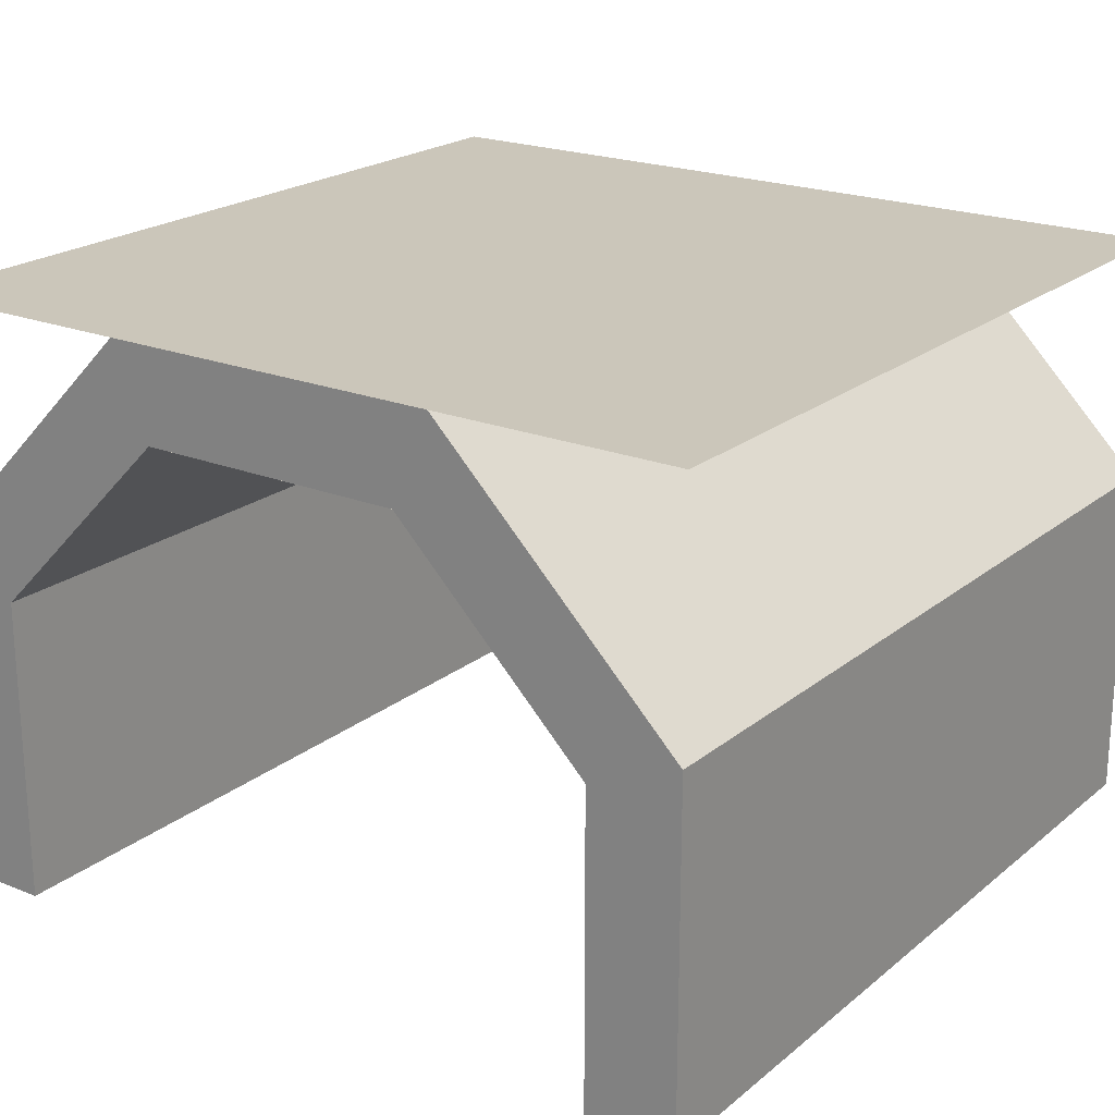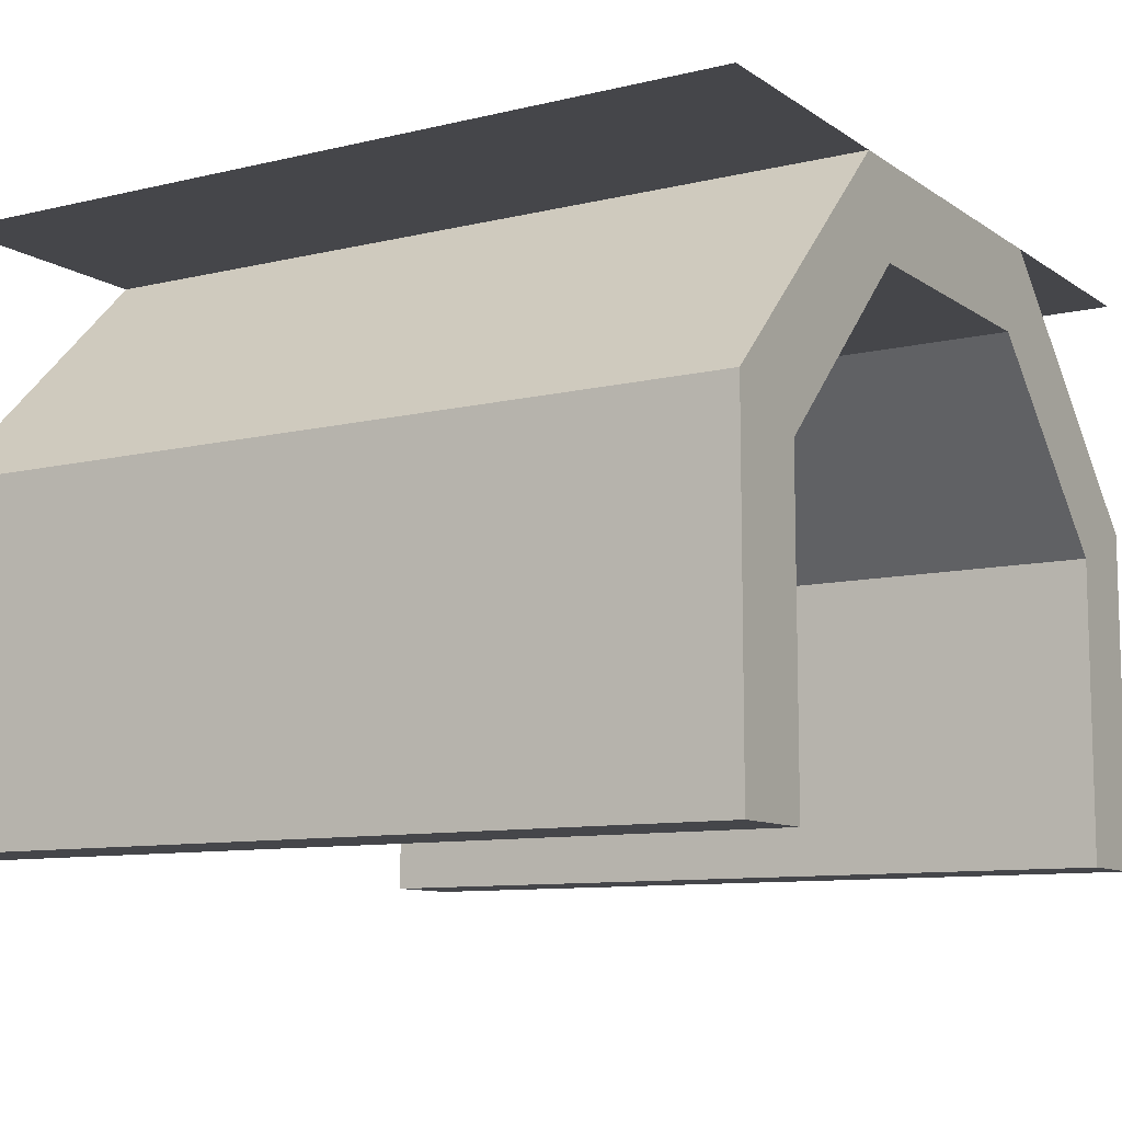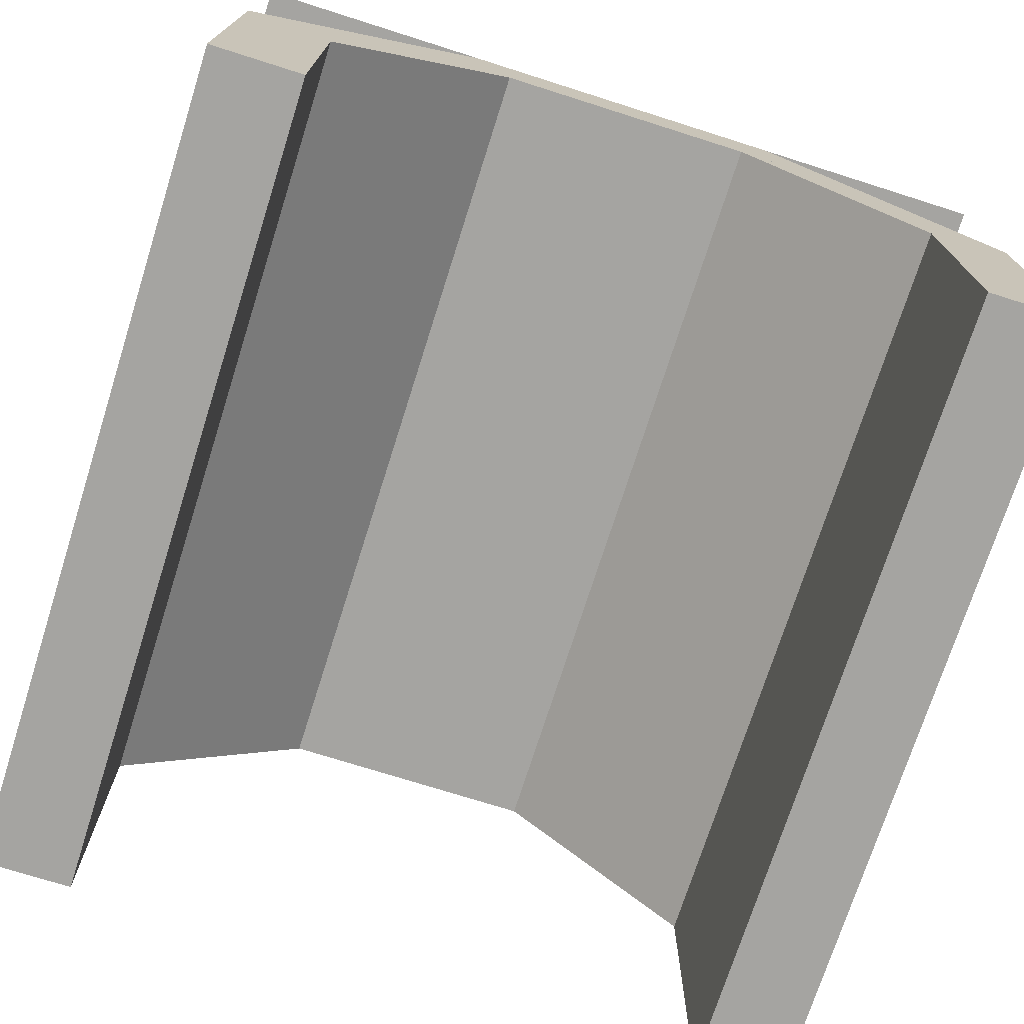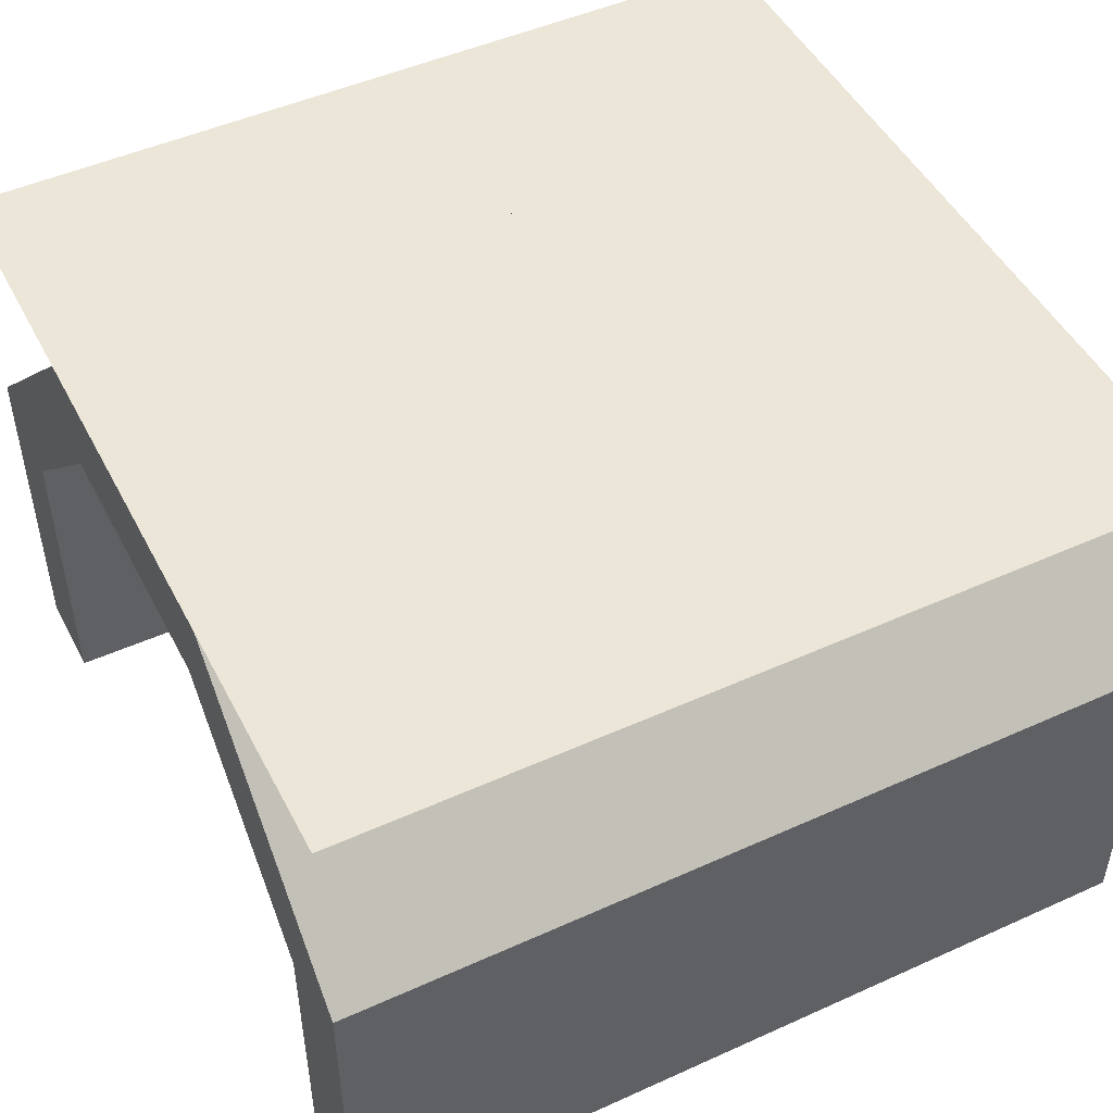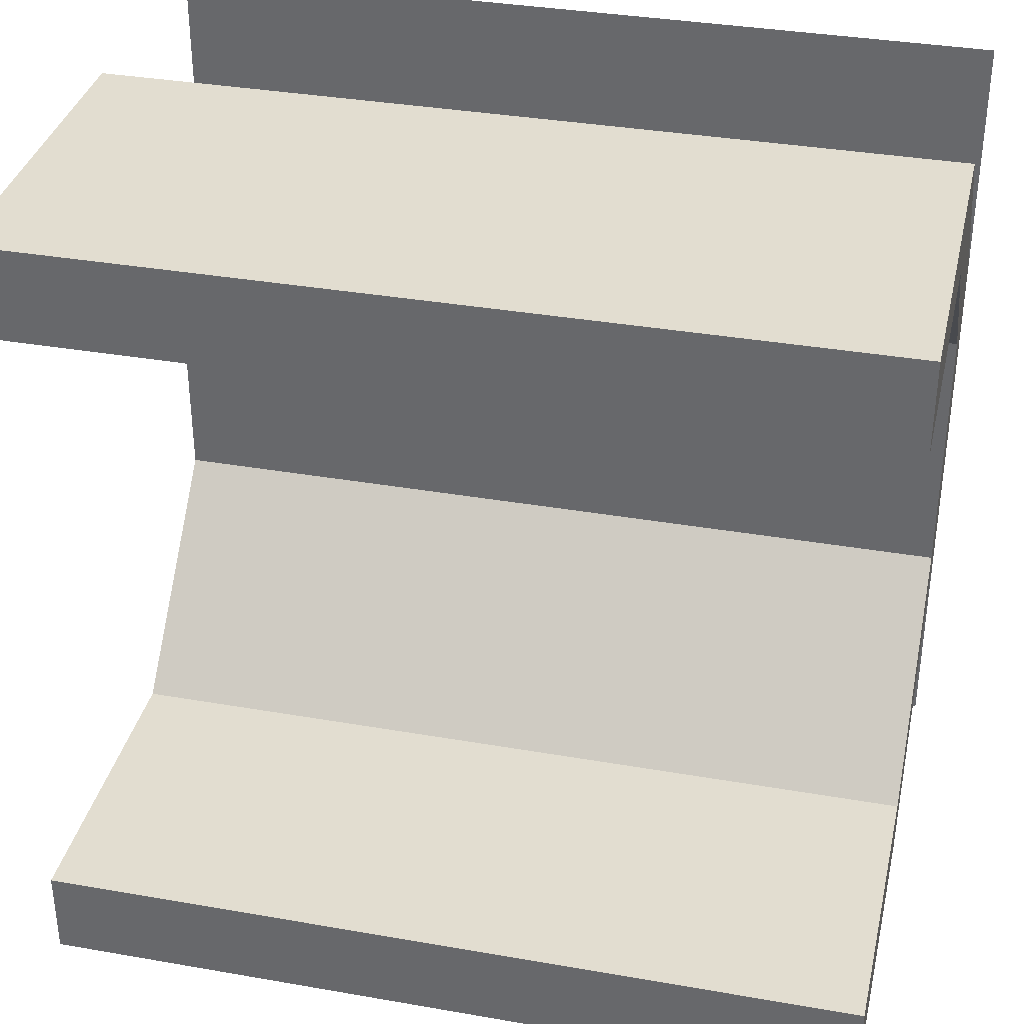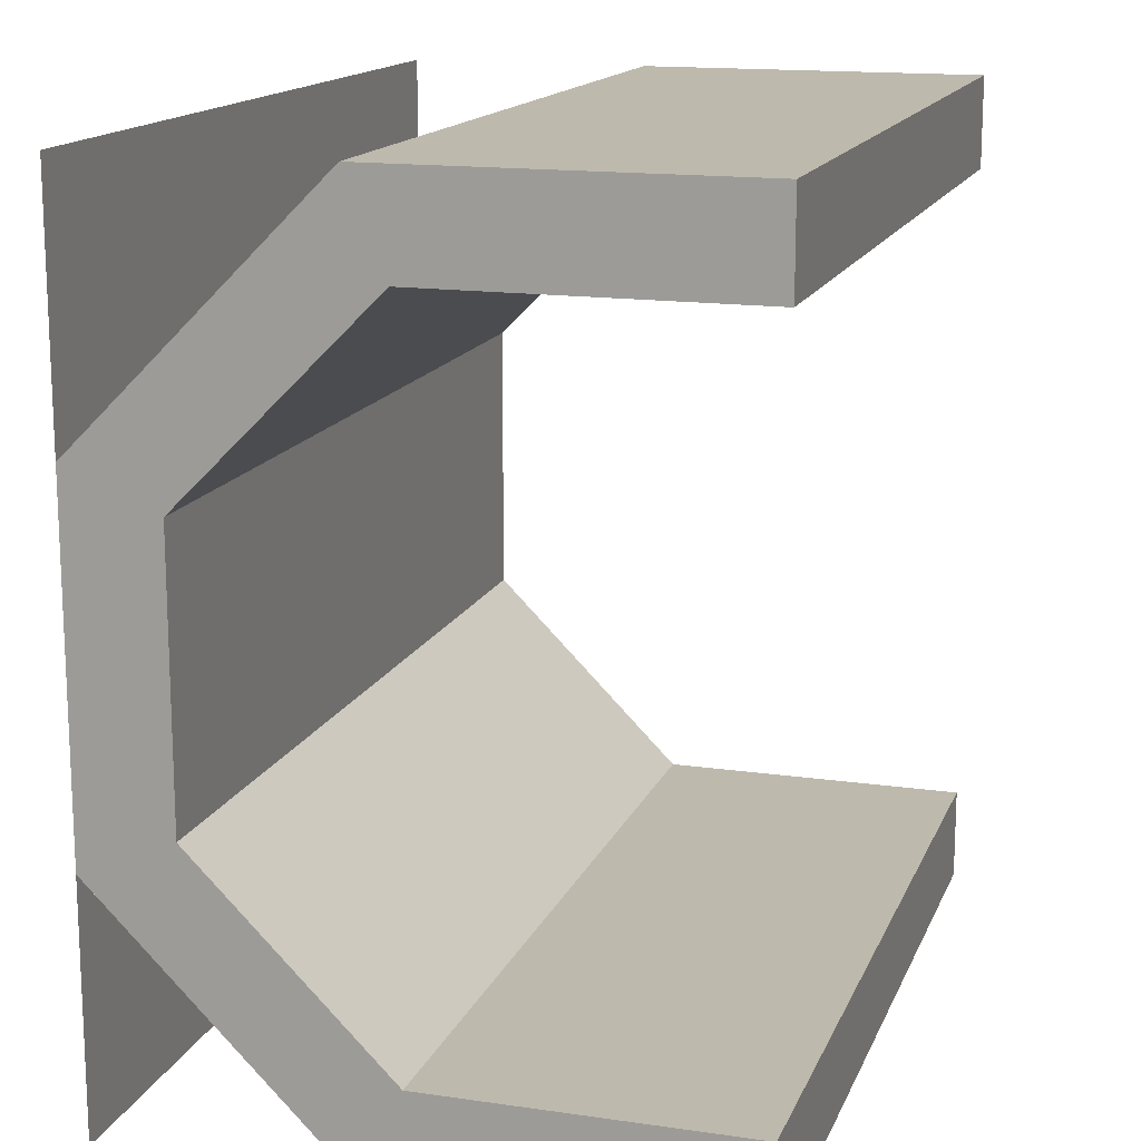
<metadata>
{"format":"obj","ext":"obj","renderer":"f3d","projection":"perspective","resolution":1024,"background":"white","views":[{"elev":21.2,"azim":125.6,"up":"+Z"},{"elev":-9.9,"azim":-148.4,"up":"+Z"},{"elev":-73.3,"azim":-107.6,"up":"+Z"},{"elev":48.6,"azim":-26.7,"up":"+Z"},{"elev":35.4,"azim":-167.0,"up":"+Y"},{"elev":15.2,"azim":107.1,"up":"+Y"}]}
</metadata>
<code>
o octagon
v 0.5 0.3906 -0.2071
v -0.5 0.3906 -0.2071
v -0.5 0.5 -0.2071
v 0.5 0.5 -0.2071
v 0.5 0.3906 0.2071
v 0.5 0.5 0.2071
v -0.5 0.3906 0.2071
v -0.5 0.5 0.2071
f 1 2 3 4
f 5 1 4 6
f 2 7 8 3
f 8 6 4 3
f 2 1 5 7
f 7 5 6 8
o octagon.000
v 0.5 -0.5 0.2071
v -0.5 -0.5 0.2071
v -0.5 -0.4227 0.1298
v 0.5 -0.4227 0.1298
v 0.5 -0.2071 0.5
v 0.5 -0.1298 0.4227
v -0.5 -0.2071 0.5
v -0.5 -0.1298 0.4227
f 9 10 11 12
f 13 9 12 14
f 10 15 16 11
f 16 14 12 11
f 10 9 13 15
f 15 13 14 16
o octagon.001
v 0.5 -0.5 -0.2071
v -0.5 -0.5 -0.2071
v -0.5 -0.3906 -0.2071
v 0.5 -0.3906 -0.2071
v 0.5 -0.5 0.2071
v 0.5 -0.3906 0.2071
v -0.5 -0.5 0.2071
v -0.5 -0.3906 0.2071
f 17 18 19 20
f 21 17 20 22
f 18 23 24 19
f 24 22 20 19
f 18 17 21 23
f 23 21 22 24
o octagon.002
v 0.5 0.1298 0.4227
v -0.5 0.1298 0.4227
v -0.5 0.4227 0.1298
v 0.5 0.4227 0.1298
v 0.5 0.2071 0.5
v 0.5 0.5 0.2071
v -0.5 0.2071 0.5
v -0.5 0.5 0.2071
f 25 26 27 28
f 29 25 28 30
f 31 29 30 32
f 26 31 32 27
f 32 30 28 27
f 26 25 29 31
o octagon.003
v 0.5 -0.2071 0.3906
v -0.5 -0.2071 0.3906
v -0.5 0.2071 0.3906
v 0.5 0.2071 0.3906
v 0.5 -0.2071 0.5
v 0.5 0.2071 0.5
v -0.5 -0.2071 0.5
v -0.5 0.2071 0.5
f 33 34 35 36
f 37 33 36 38
f 39 37 38 40
f 34 39 40 35
f 40 38 36 35
f 34 33 37 39
o octagon.004
v 0.5 -0.5001 0.5
v -0.5 -0.5001 0.5
v -0.5 0.5001 0.5
v 0.5 0.5001 0.5
v 0.5 -0.5001 0.5
v 0.5 0.5001 0.5
v -0.5 -0.5001 0.5
v -0.5 0.5001 0.5
f 41 42 43 44
f 45 41 44 46
f 47 45 46 48
f 42 47 48 43
f 48 46 44 43
f 42 41 45 47

</code>
